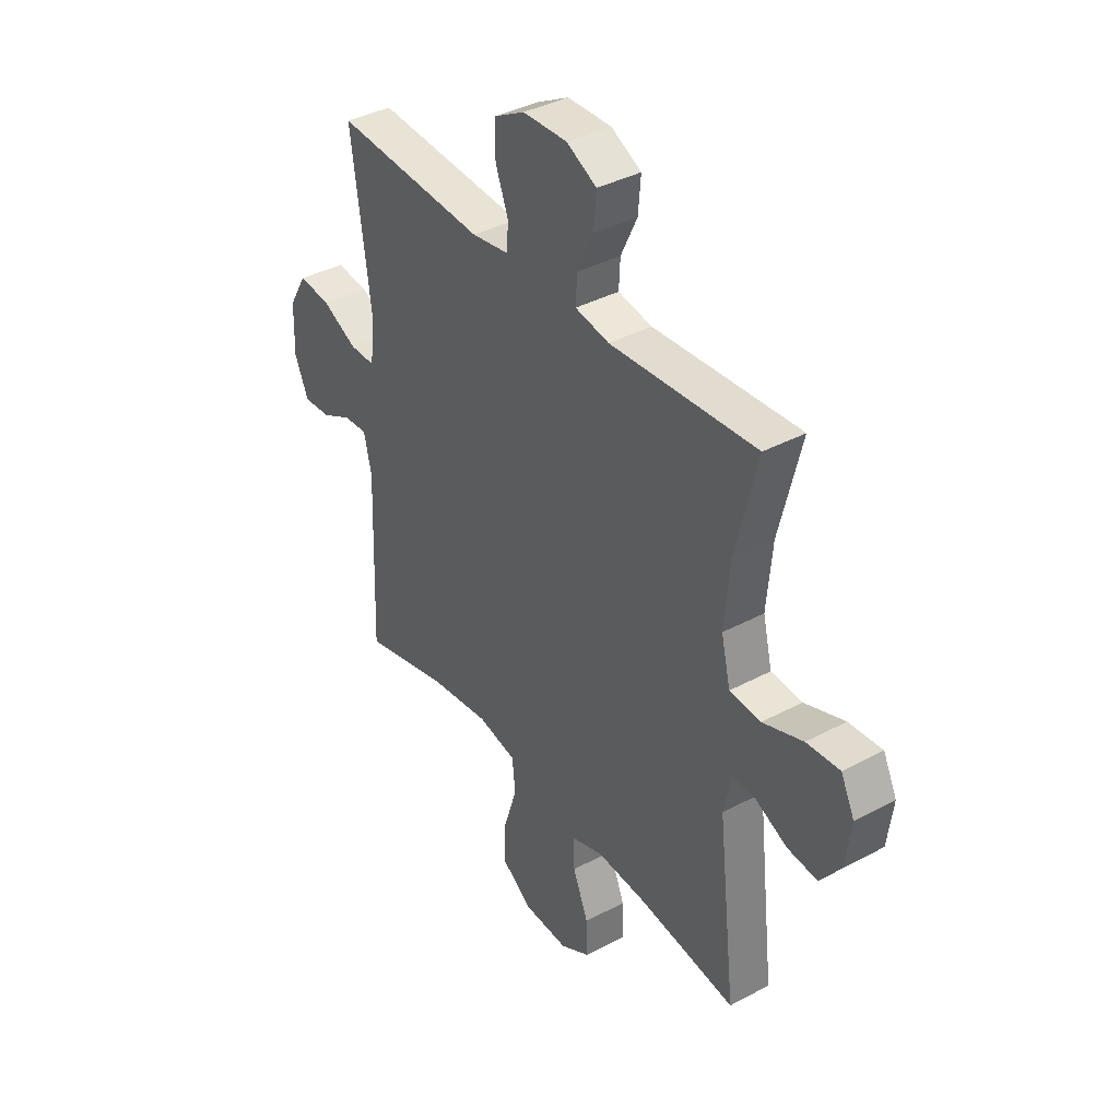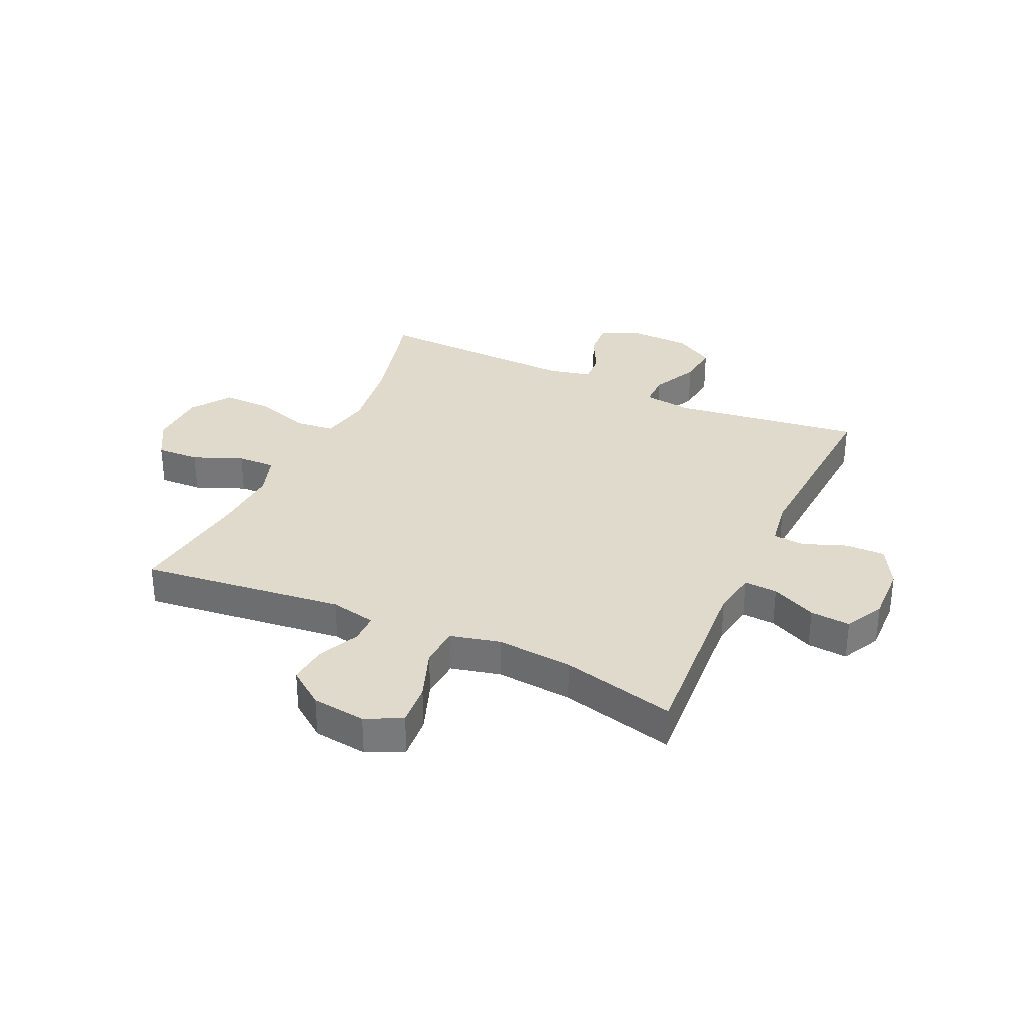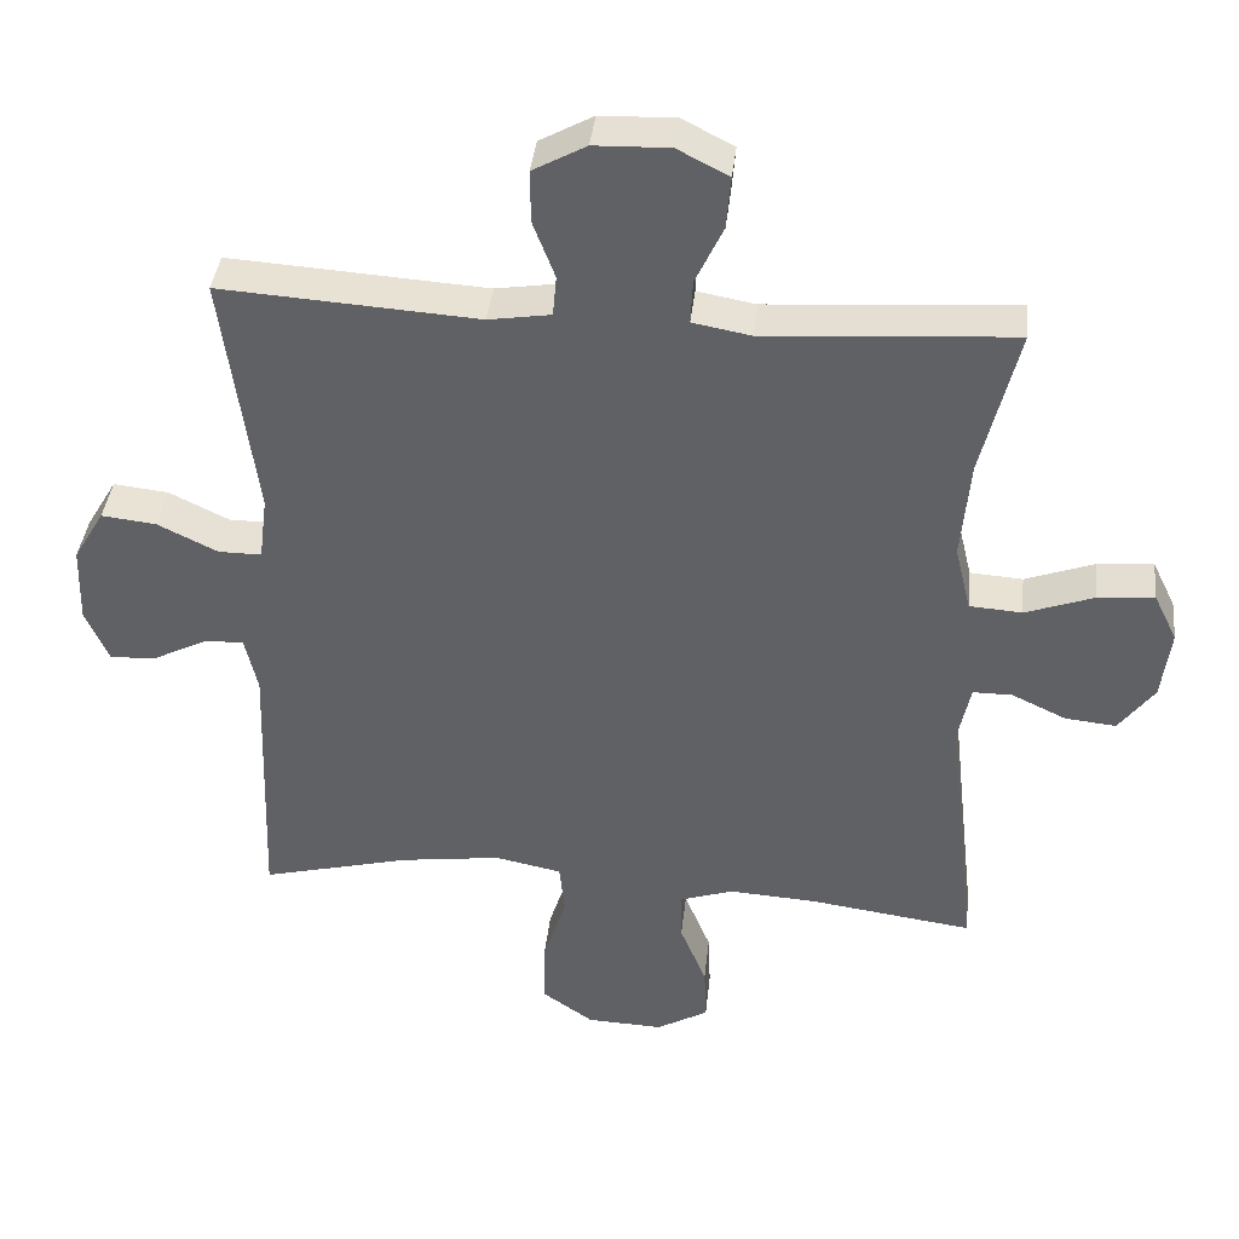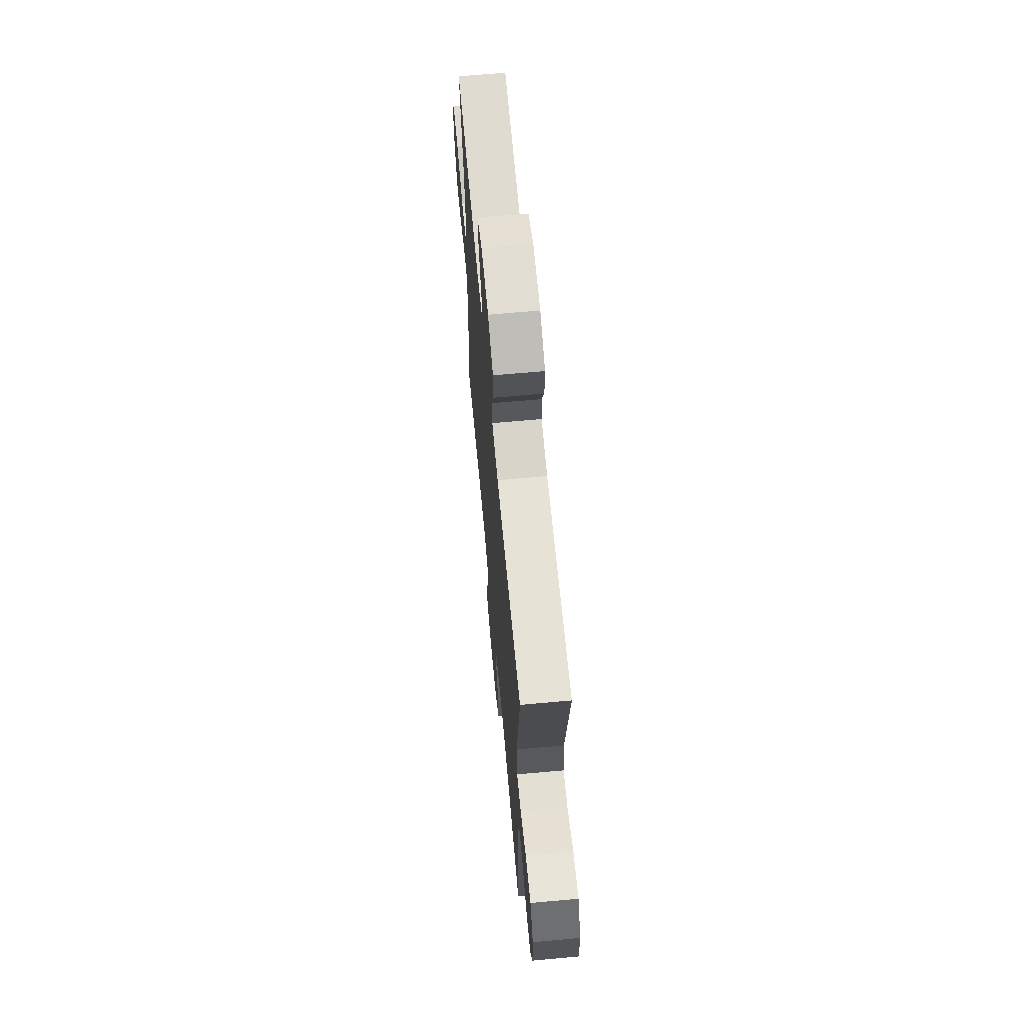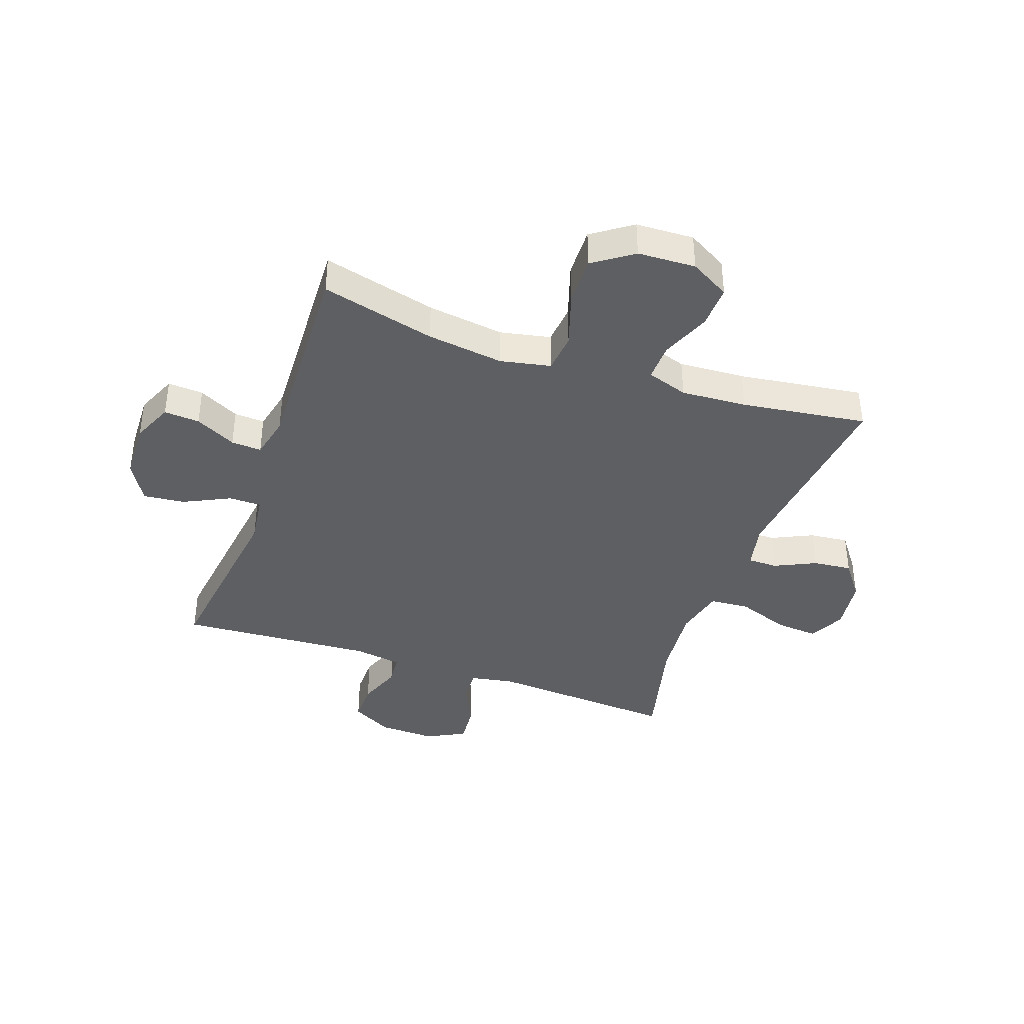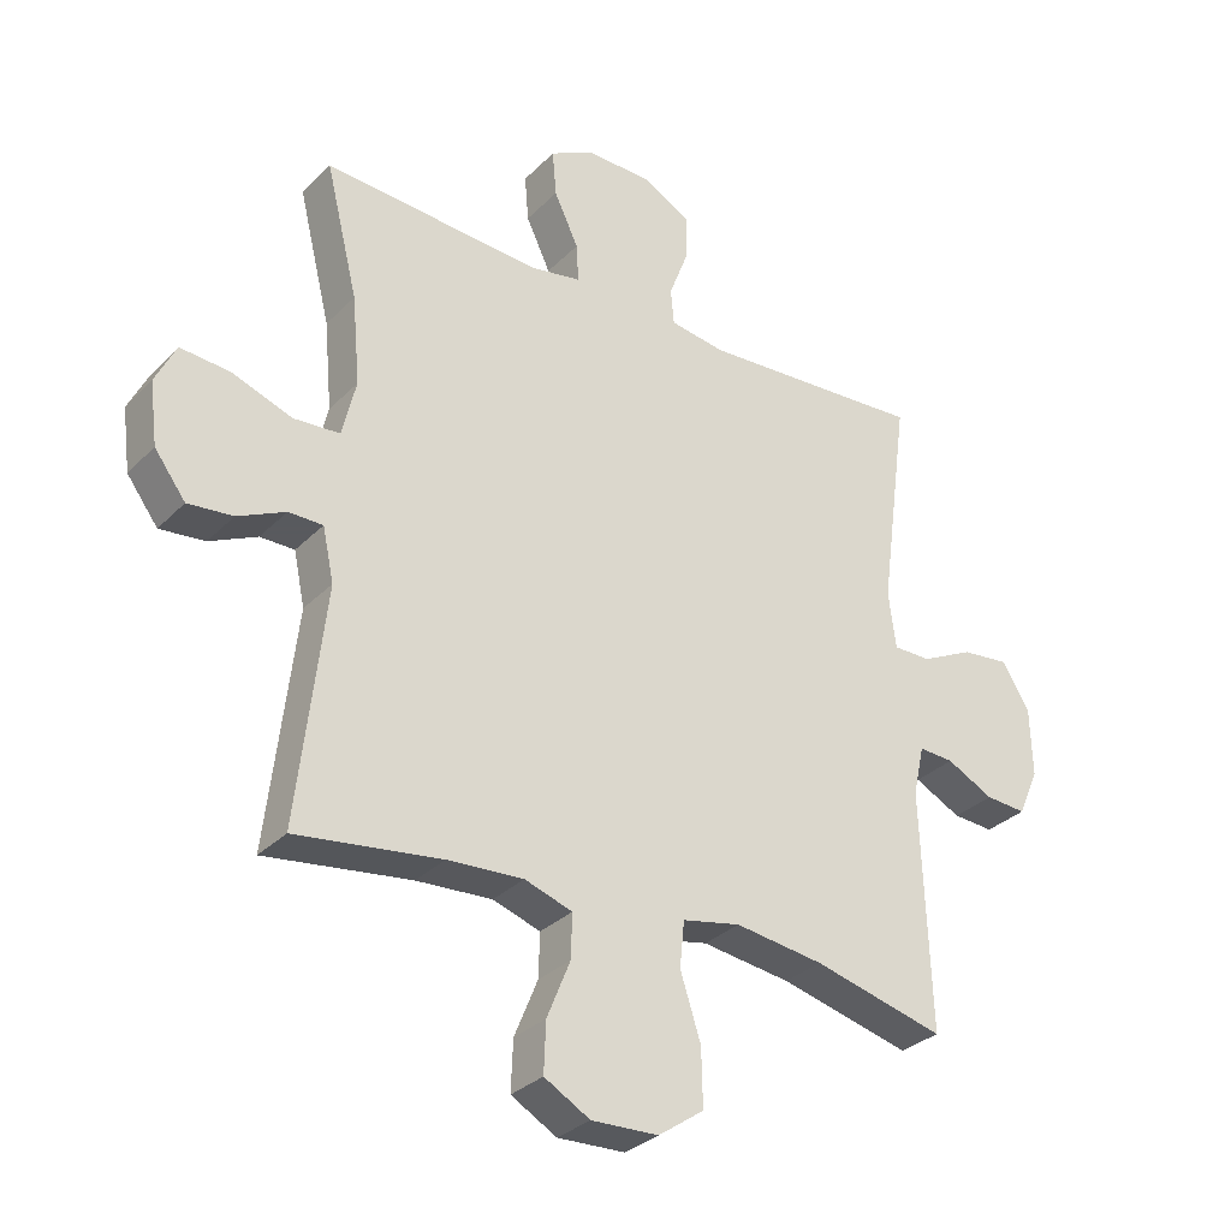
<metadata>
{"format":"obj","ext":"obj","renderer":"f3d","projection":"perspective","resolution":1024,"background":"white","views":[{"elev":38.3,"azim":-124.1,"up":"+Z"},{"elev":32.5,"azim":-65.4,"up":"+Y"},{"elev":39.2,"azim":-173.8,"up":"+Z"},{"elev":66.5,"azim":84.8,"up":"+Z"},{"elev":-39.6,"azim":160.7,"up":"+Y"},{"elev":-31.2,"azim":-35.9,"up":"+Z"}]}
</metadata>
<code>
v 0.5 0.07 -0.5
v 0.301 0.07 -0.45
v 0.167 0.07 -0.432
v 0.079 0.07 -0.45
v 0.072 0.07 -0.519
v 0.103 0.07 -0.615
v 0.105 0.07 -0.701
v 0.036 0.07 -0.749
v -0.065 0.07 -0.753
v -0.134 0.07 -0.714
v -0.131 0.07 -0.639
v -0.096 0.07 -0.553
v -0.094 0.07 -0.487
v -0.166 0.07 -0.463
v -0.281 0.07 -0.47
v -0.5 0.07 -0.5
v -0.459 0.07 -0.144
v -0.476 0.07 -0.064
v -0.528 0.07 -0.064
v -0.6 0.07 -0.098
v -0.668 0.07 -0.105
v -0.715 0.07 -0.042
v -0.727 0.07 0.052
v -0.696 0.07 0.115
v -0.621 0.07 0.109
v -0.53 0.07 0.076
v -0.46 0.07 0.081
v -0.439 0.07 0.168
v -0.451 0.07 0.301
v -0.5 0.07 0.5
v -0.17 0.07 0.478
v -0.093 0.07 0.492
v -0.096 0.07 0.55
v -0.133 0.07 0.628
v -0.139 0.07 0.698
v -0.071 0.07 0.733
v 0.029 0.07 0.73
v 0.1 0.07 0.691
v 0.099 0.07 0.621
v 0.07 0.07 0.545
v 0.075 0.07 0.491
v 0.158 0.07 0.478
v 0.5 0.07 0.5
v 0.456 0.07 0.173
v 0.467 0.07 0.087
v 0.524 0.07 0.087
v 0.604 0.07 0.126
v 0.677 0.07 0.134
v 0.718 0.07 0.065
v 0.721 0.07 -0.038
v 0.69 0.07 -0.109
v 0.628 0.07 -0.105
v 0.557 0.07 -0.069
v 0.504 0.07 -0.066
v 0.487 0.07 -0.141
v 0.5 0 -0.5
v 0.301 0 -0.45
v 0.167 0 -0.432
v 0.079 0 -0.45
v 0.072 0 -0.519
v 0.103 0 -0.615
v 0.105 0 -0.701
v 0.036 0 -0.749
v -0.065 0 -0.753
v -0.134 0 -0.714
v -0.131 0 -0.639
v -0.096 0 -0.553
v -0.094 0 -0.487
v -0.166 0 -0.463
v -0.281 0 -0.47
v -0.5 0 -0.5
v -0.459 0 -0.144
v -0.476 0 -0.064
v -0.528 0 -0.064
v -0.6 0 -0.098
v -0.668 0 -0.105
v -0.715 0 -0.042
v -0.727 0 0.052
v -0.696 0 0.115
v -0.621 0 0.109
v -0.53 0 0.076
v -0.46 0 0.081
v -0.439 0 0.168
v -0.451 0 0.301
v -0.5 0 0.5
v -0.17 0 0.478
v -0.093 0 0.492
v -0.096 0 0.55
v -0.133 0 0.628
v -0.139 0 0.698
v -0.071 0 0.733
v 0.029 0 0.73
v 0.1 0 0.691
v 0.099 0 0.621
v 0.07 0 0.545
v 0.075 0 0.491
v 0.158 0 0.478
v 0.5 0 0.5
v 0.456 0 0.173
v 0.467 0 0.087
v 0.524 0 0.087
v 0.604 0 0.126
v 0.677 0 0.134
v 0.718 0 0.065
v 0.721 0 -0.038
v 0.69 0 -0.109
v 0.628 0 -0.105
v 0.557 0 -0.069
v 0.504 0 -0.066
v 0.487 0 -0.141
f 50 51 52 53
f 50 53 54
f 49 50 54
f 46 47 48 49
f 45 46 49 54
f 42 43 44
f 41 42 44 45
f 37 38 39 40
f 37 40 41
f 36 37 41
f 33 34 35 36
f 32 33 36 41
f 31 32 41 45
f 29 30 31 45
f 23 24 25 26
f 23 26 27
f 22 23 27
f 19 20 21 22
f 18 19 22 27
f 17 18 27 28
f 15 16 17
f 14 15 17 28
f 9 10 11 12
f 9 12 13
f 8 9 13
f 5 6 7 8
f 4 5 8 13
f 55 1 2
f 55 2 3
f 54 55 3 4
f 28 29 45 54
f 14 28 54
f 4 13 14 54
f 108 107 106 105
f 109 108 105
f 109 105 104
f 104 103 102 101
f 109 104 101 100
f 99 98 97
f 100 99 97 96
f 95 94 93 92
f 96 95 92
f 96 92 91
f 91 90 89 88
f 96 91 88 87
f 100 96 87 86
f 100 86 85 84
f 81 80 79 78
f 82 81 78
f 82 78 77
f 77 76 75 74
f 82 77 74 73
f 83 82 73 72
f 72 71 70
f 83 72 70 69
f 67 66 65 64
f 68 67 64
f 68 64 63
f 63 62 61 60
f 68 63 60 59
f 57 56 110
f 58 57 110
f 59 58 110 109
f 109 100 84 83
f 109 83 69
f 109 69 68 59
f 1 56 57 2
f 2 57 58 3
f 3 58 59 4
f 4 59 60 5
f 5 60 61 6
f 6 61 62 7
f 7 62 63 8
f 8 63 64 9
f 9 64 65 10
f 10 65 66 11
f 11 66 67 12
f 12 67 68 13
f 13 68 69 14
f 14 69 70 15
f 15 70 71 16
f 16 71 72 17
f 17 72 73 18
f 18 73 74 19
f 19 74 75 20
f 20 75 76 21
f 21 76 77 22
f 22 77 78 23
f 23 78 79 24
f 24 79 80 25
f 25 80 81 26
f 26 81 82 27
f 27 82 83 28
f 28 83 84 29
f 29 84 85 30
f 30 85 86 31
f 31 86 87 32
f 32 87 88 33
f 33 88 89 34
f 34 89 90 35
f 35 90 91 36
f 36 91 92 37
f 37 92 93 38
f 38 93 94 39
f 39 94 95 40
f 40 95 96 41
f 41 96 97 42
f 42 97 98 43
f 43 98 99 44
f 44 99 100 45
f 45 100 101 46
f 46 101 102 47
f 47 102 103 48
f 48 103 104 49
f 49 104 105 50
f 50 105 106 51
f 51 106 107 52
f 52 107 108 53
f 53 108 109 54
f 54 109 110 55
f 55 110 56 1

</code>
